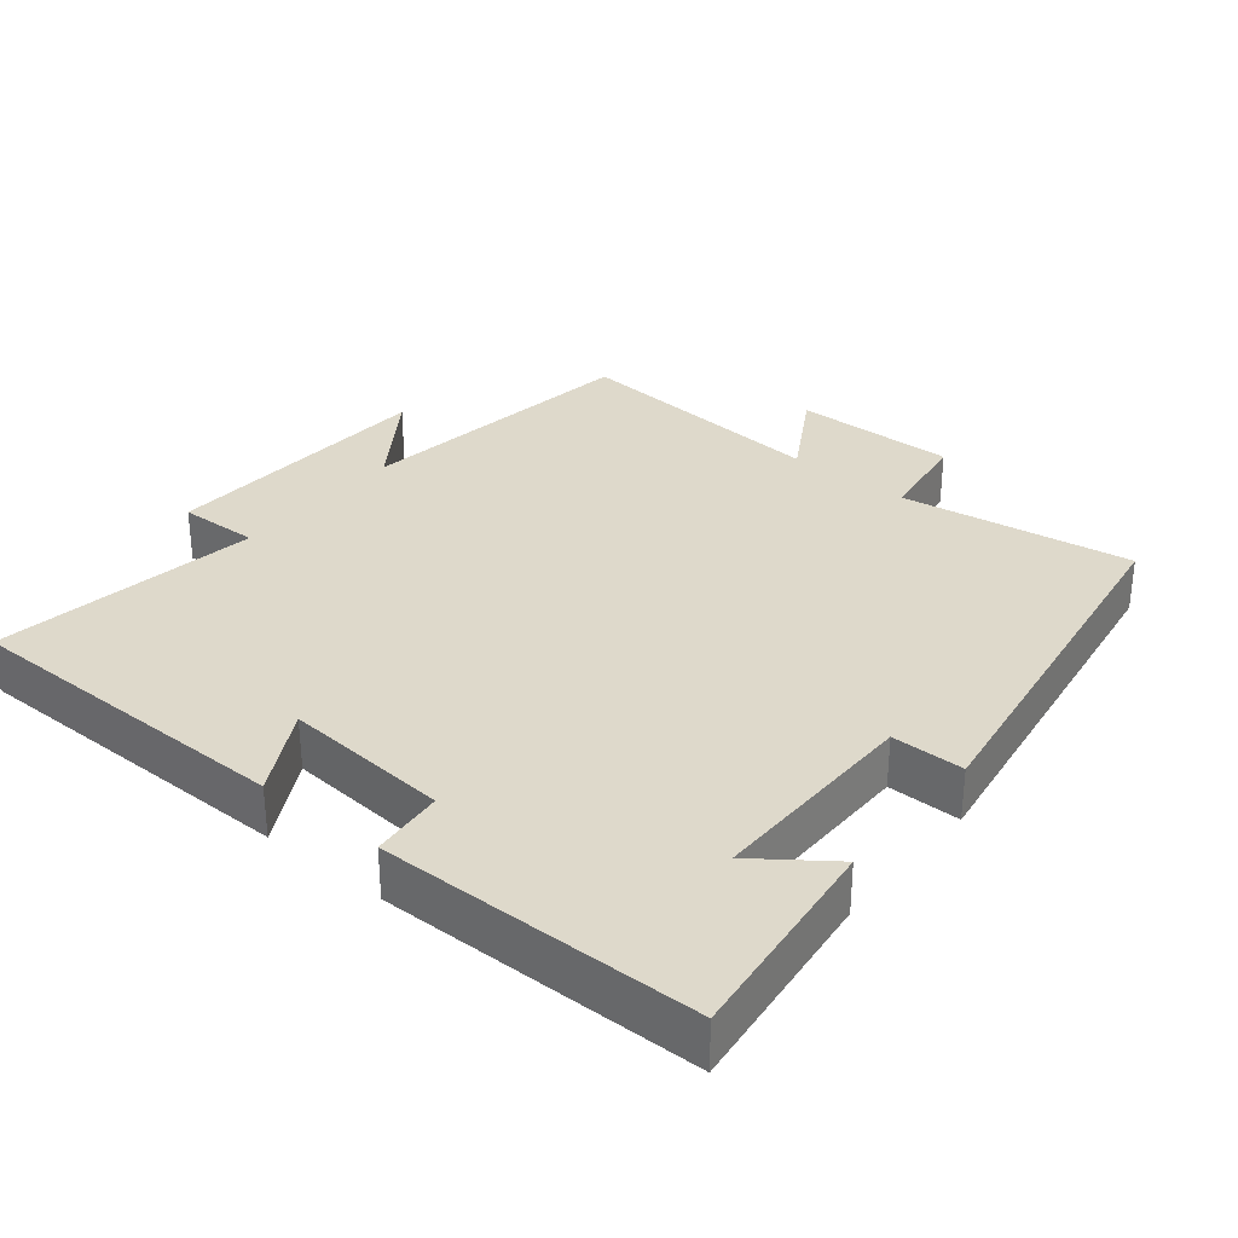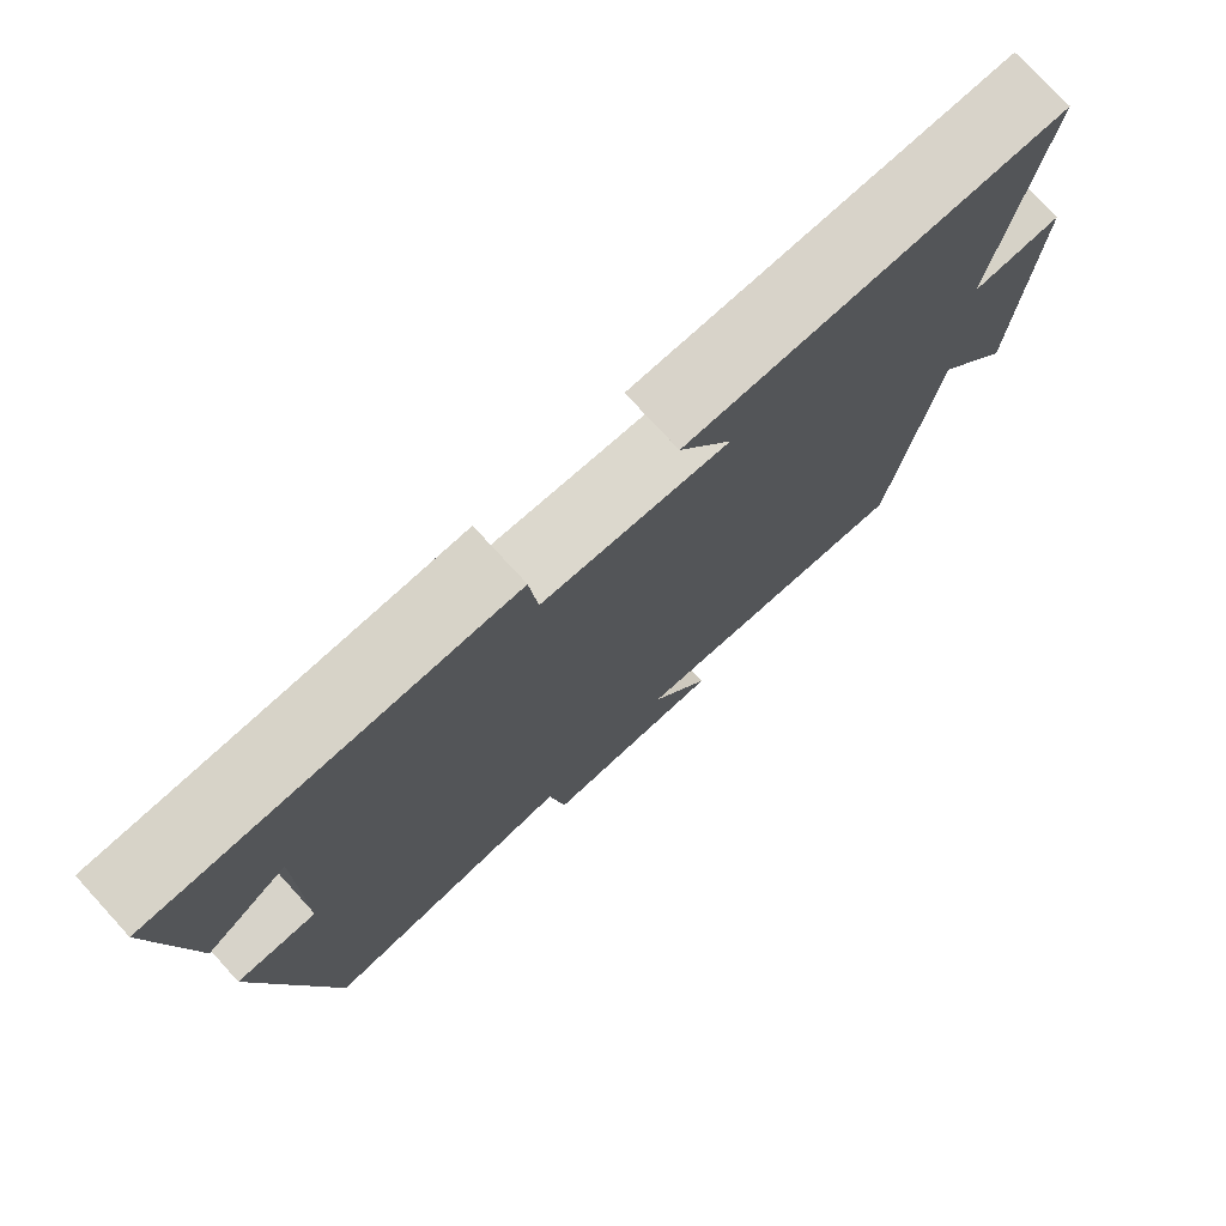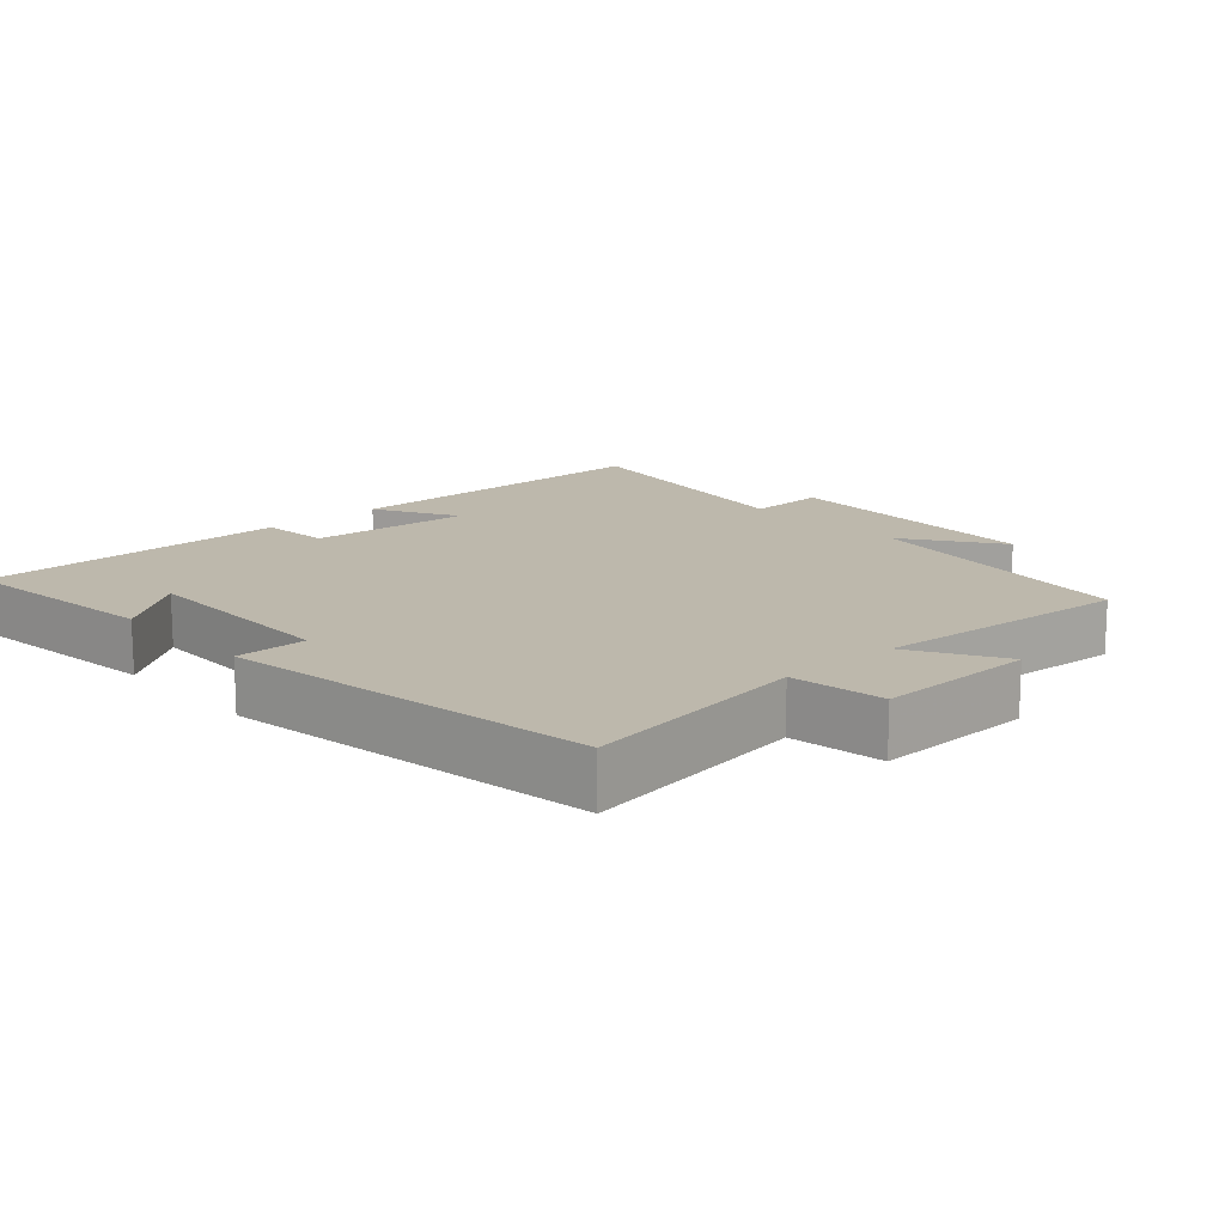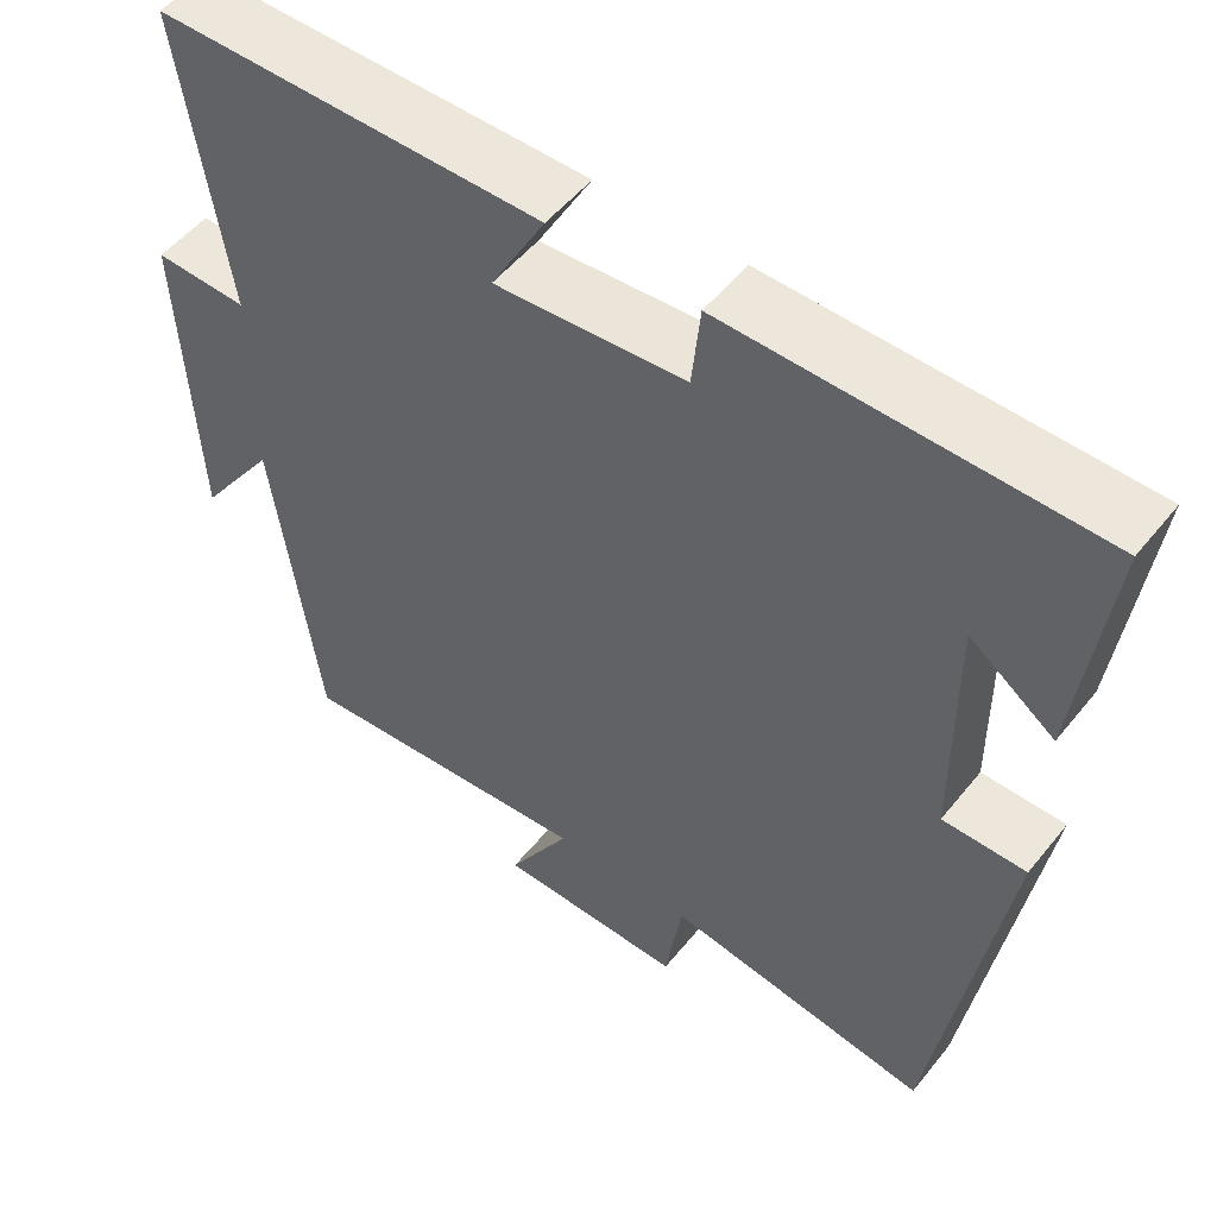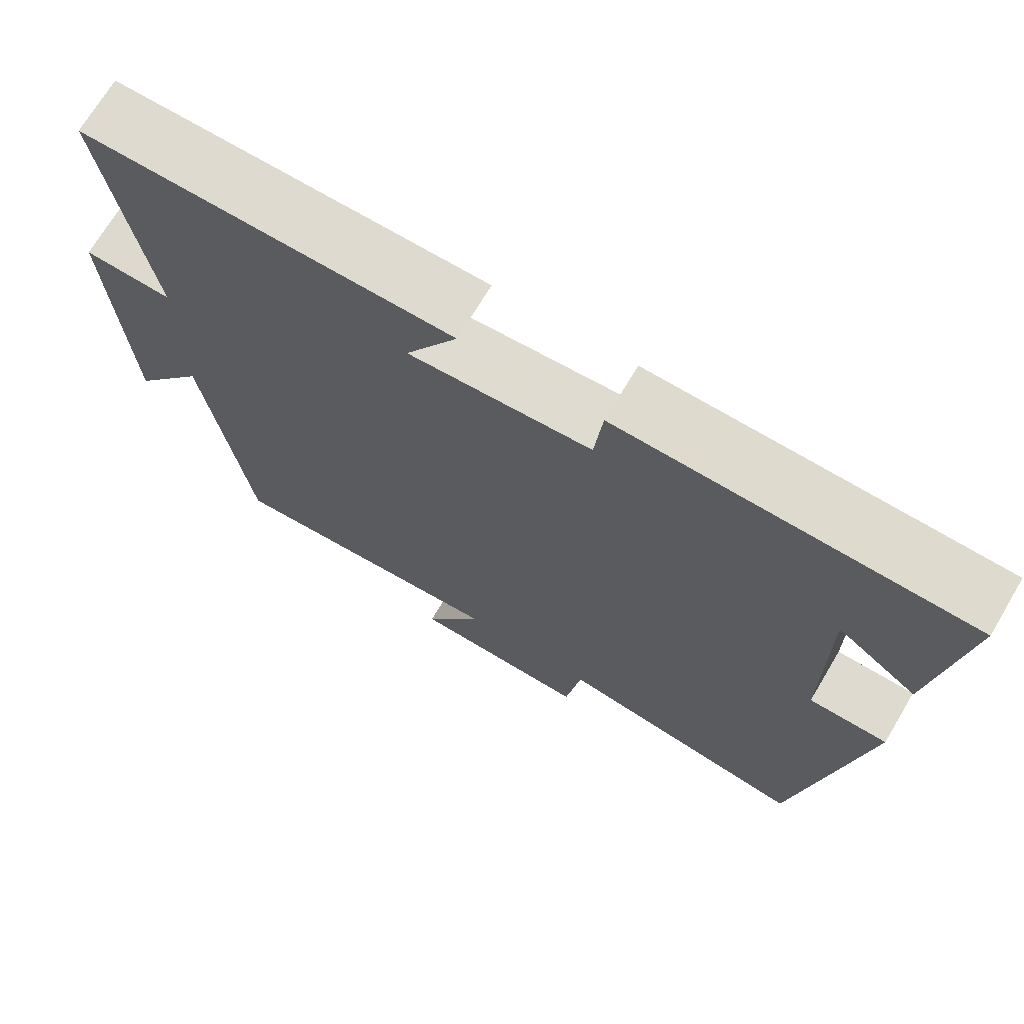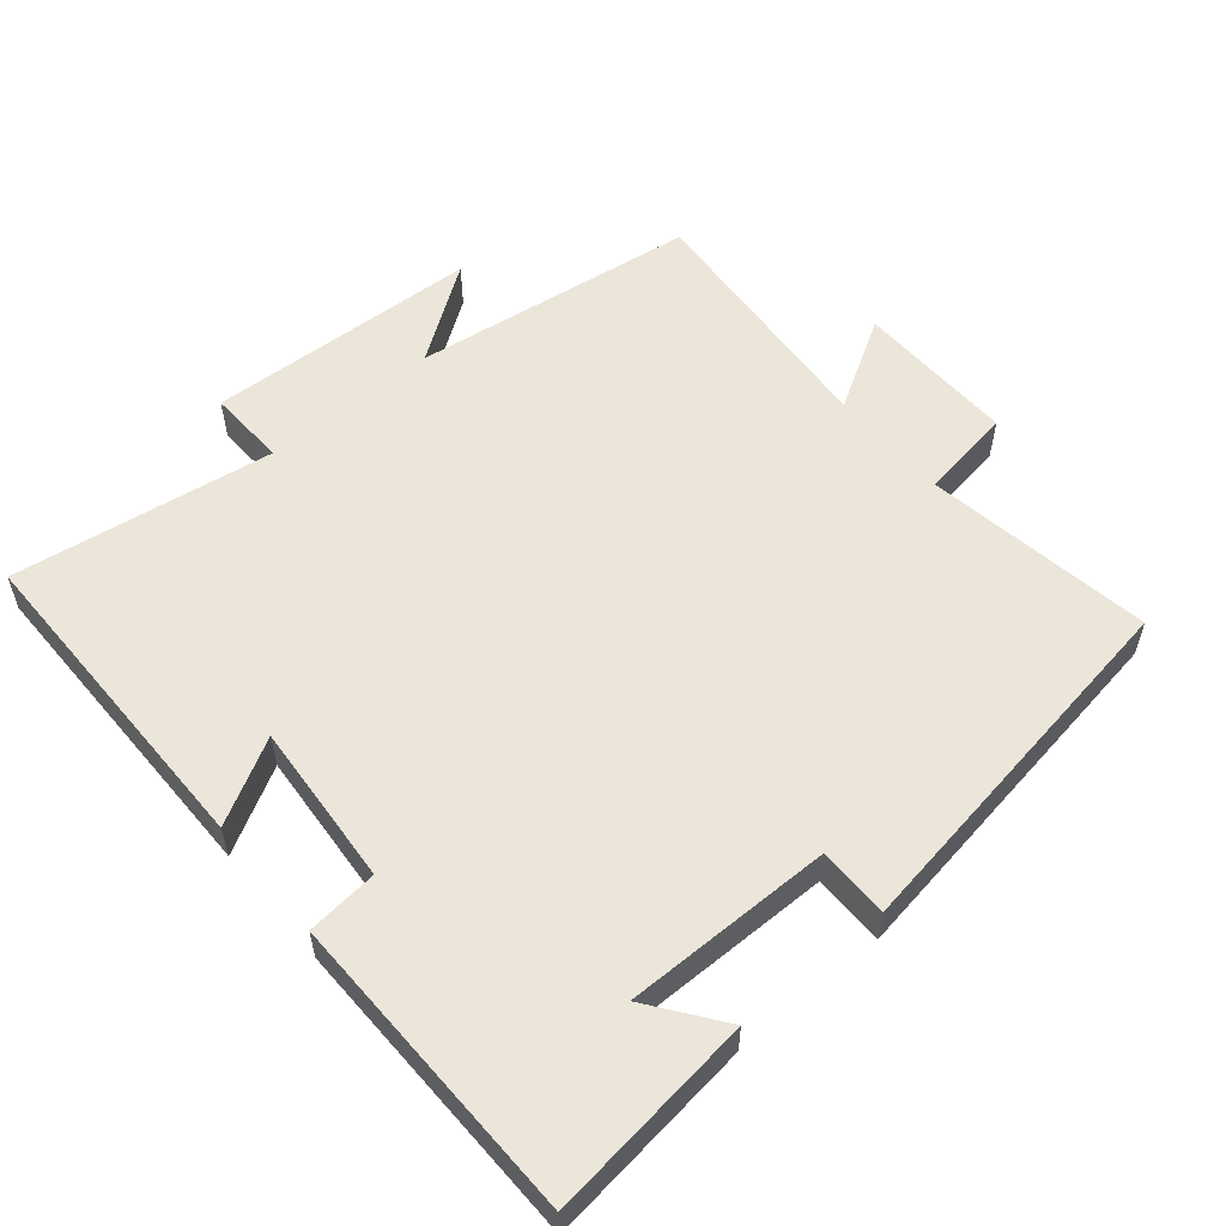
<metadata>
{"format":"obj","ext":"obj","renderer":"f3d","projection":"perspective","resolution":1024,"background":"white","views":[{"elev":31.7,"azim":39.3,"up":"+Y"},{"elev":76.2,"azim":137.5,"up":"+Z"},{"elev":14.8,"azim":137.9,"up":"+Y"},{"elev":52.3,"azim":37.7,"up":"+Z"},{"elev":70.9,"azim":30.8,"up":"+Z"},{"elev":55.9,"azim":49.9,"up":"+Y"}]}
</metadata>
<code>
v -0.555 0.07 0.498
v -0.084 0.07 0.5
v -0.15 0.07 0.381
v 0.082 0.07 0.399
v 0.092 0.07 0.5
v 0.536 0.07 0.494
v 0.5 0.07 0.199
v 0.397 0.07 0.275
v 0.399 0.07 -0.021
v 0.5 0.07 -0.021
v 0.418 0.07 -0.549
v 0.094 0.07 -0.5
v 0.074 0.07 -0.633
v -0.154 0.07 -0.629
v -0.078 0.07 -0.5
v -0.445 0.07 -0.53
v -0.5 0.07 -0.124
v -0.595 0.07 -0.26
v -0.613 0.07 0.13
v -0.5 0.07 0.126
v -0.555 0 0.498
v -0.084 0 0.5
v -0.15 0 0.381
v 0.082 0 0.399
v 0.092 0 0.5
v 0.536 0 0.494
v 0.5 0 0.199
v 0.397 0 0.275
v 0.399 0 -0.021
v 0.5 0 -0.021
v 0.418 0 -0.549
v 0.094 0 -0.5
v 0.074 0 -0.633
v -0.154 0 -0.629
v -0.078 0 -0.5
v -0.445 0 -0.53
v -0.5 0 -0.124
v -0.595 0 -0.26
v -0.613 0 0.13
v -0.5 0 0.126
f 17 18 19 20
f 15 16 17 20
f 15 20 1
f 12 13 14 15
f 12 15 1
f 9 10 11 12
f 8 9 12
f 6 7 8
f 4 5 6 8
f 3 4 8 12
f 1 2 3
f 1 3 12
f 40 39 38 37
f 40 37 36 35
f 21 40 35
f 35 34 33 32
f 21 35 32
f 32 31 30 29
f 32 29 28
f 28 27 26
f 28 26 25 24
f 32 28 24 23
f 23 22 21
f 32 23 21
f 1 21 22 2
f 2 22 23 3
f 3 23 24 4
f 4 24 25 5
f 5 25 26 6
f 6 26 27 7
f 7 27 28 8
f 8 28 29 9
f 9 29 30 10
f 10 30 31 11
f 11 31 32 12
f 12 32 33 13
f 13 33 34 14
f 14 34 35 15
f 15 35 36 16
f 16 36 37 17
f 17 37 38 18
f 18 38 39 19
f 19 39 40 20
f 20 40 21 1

</code>
